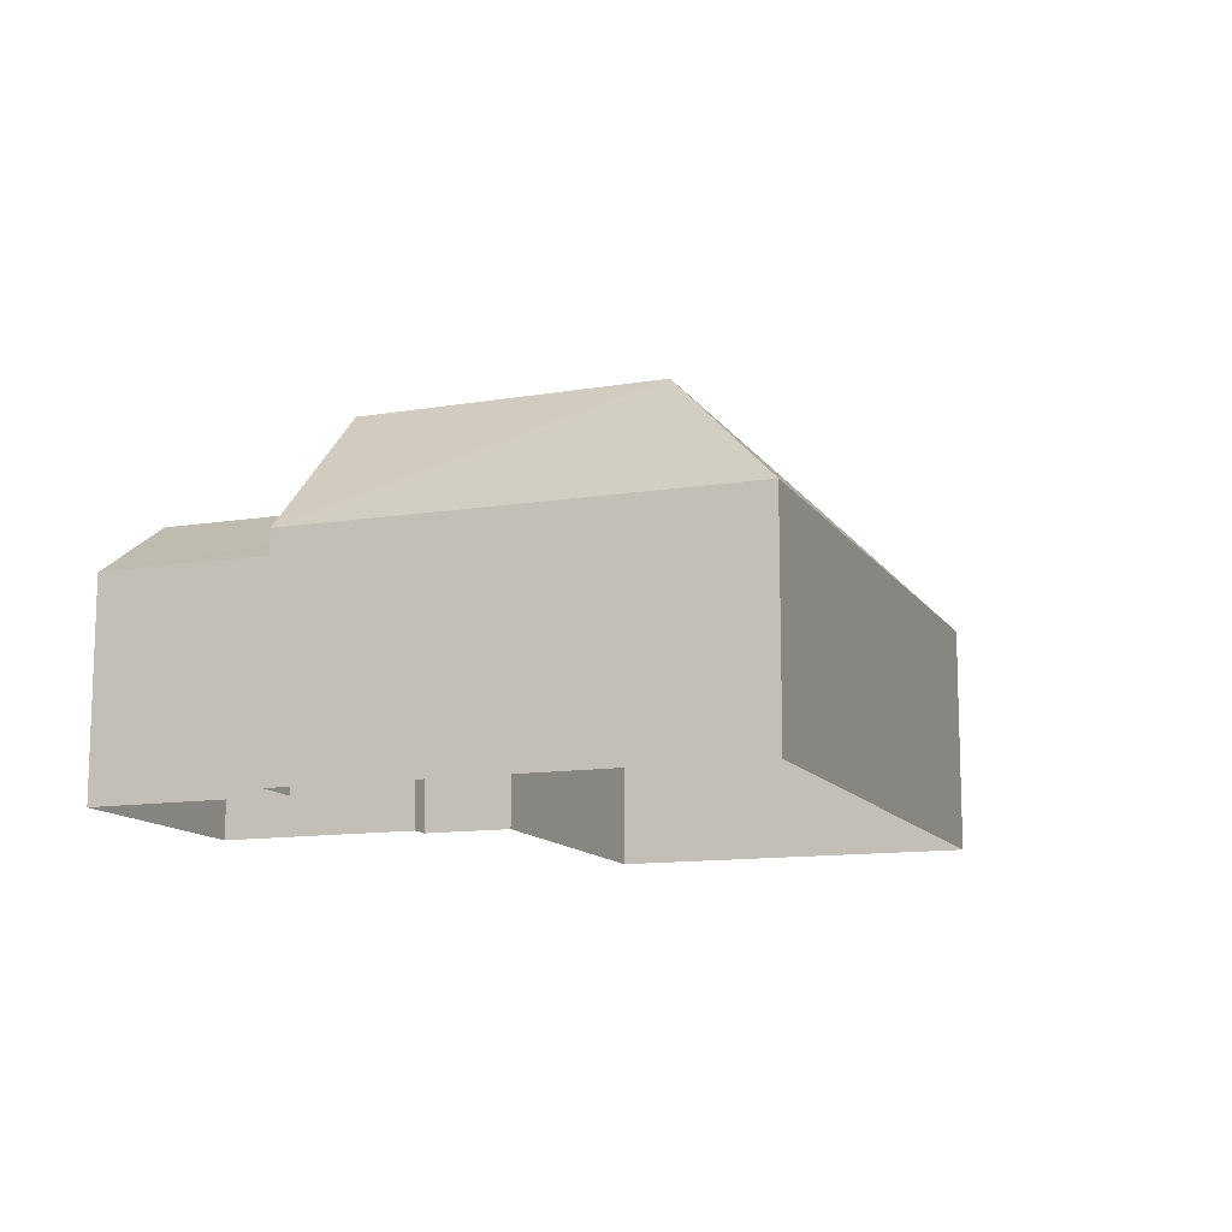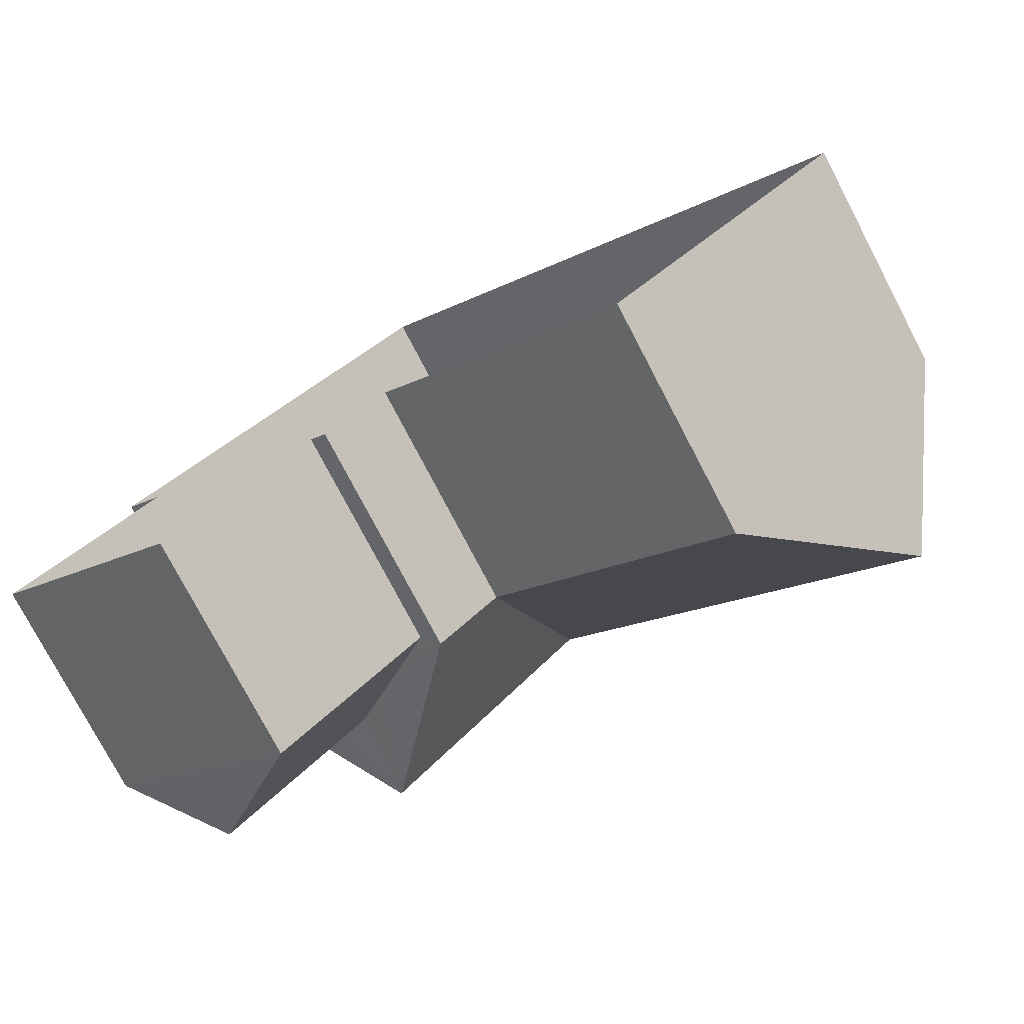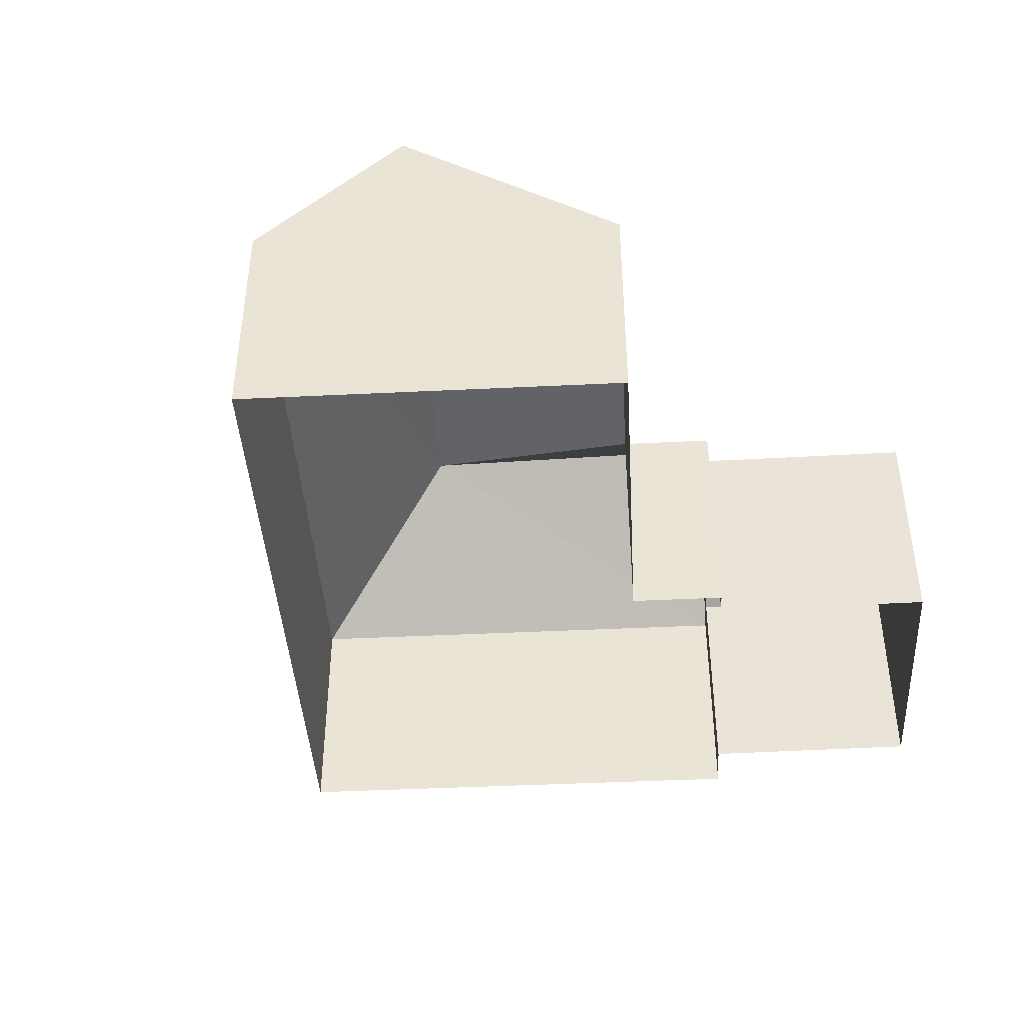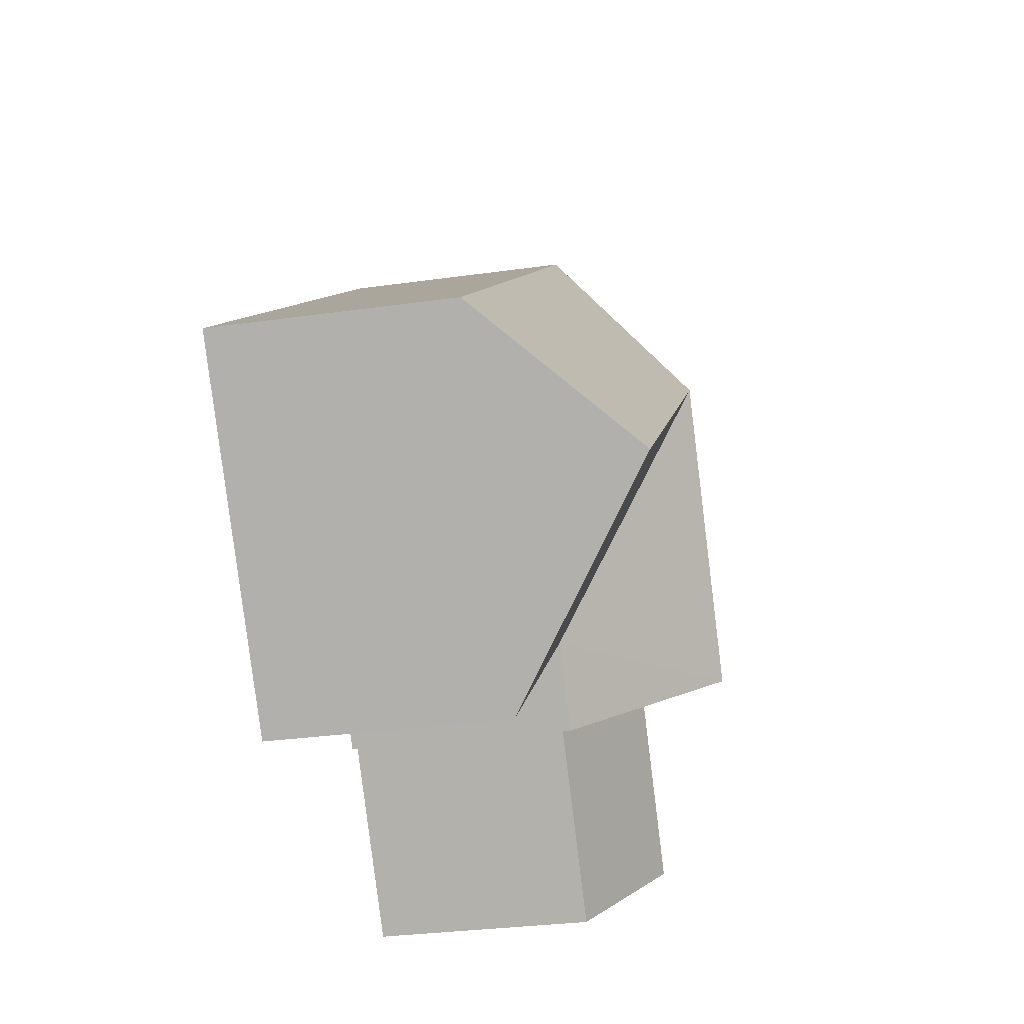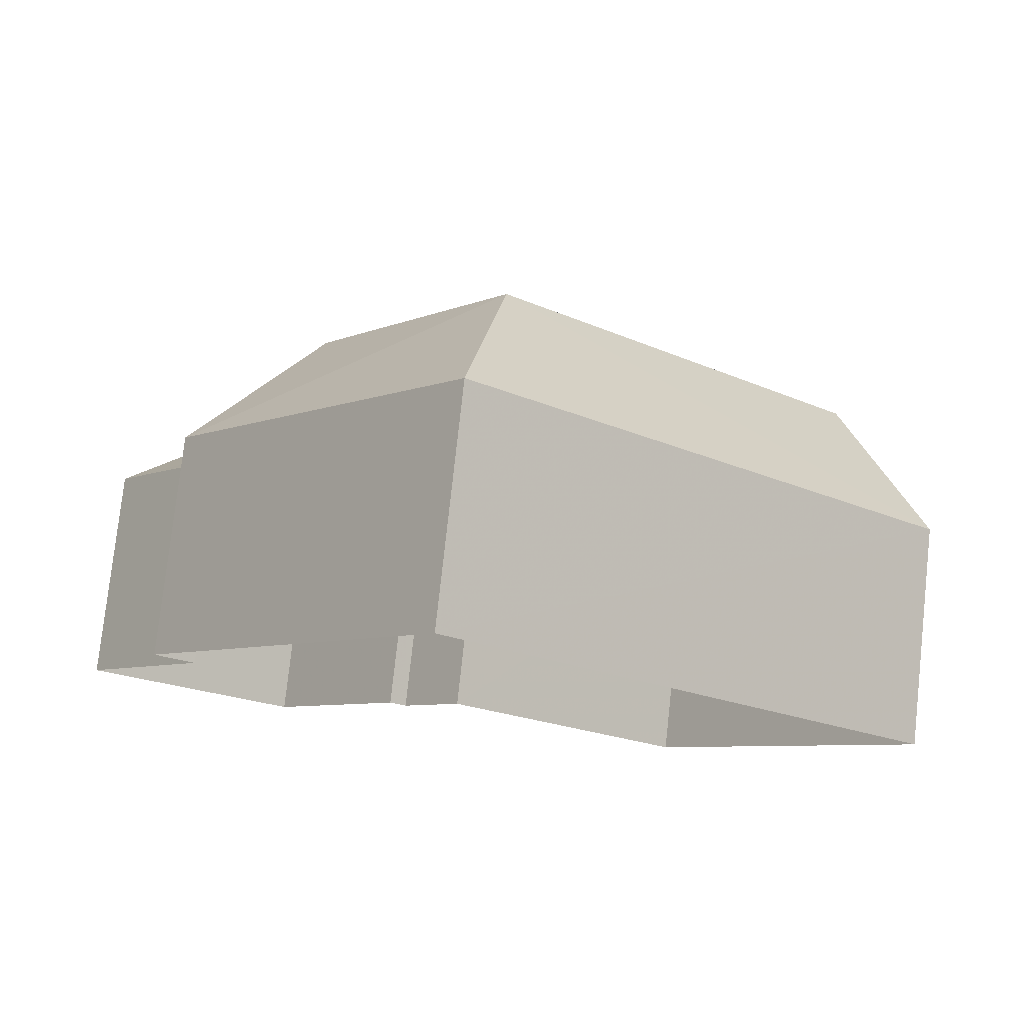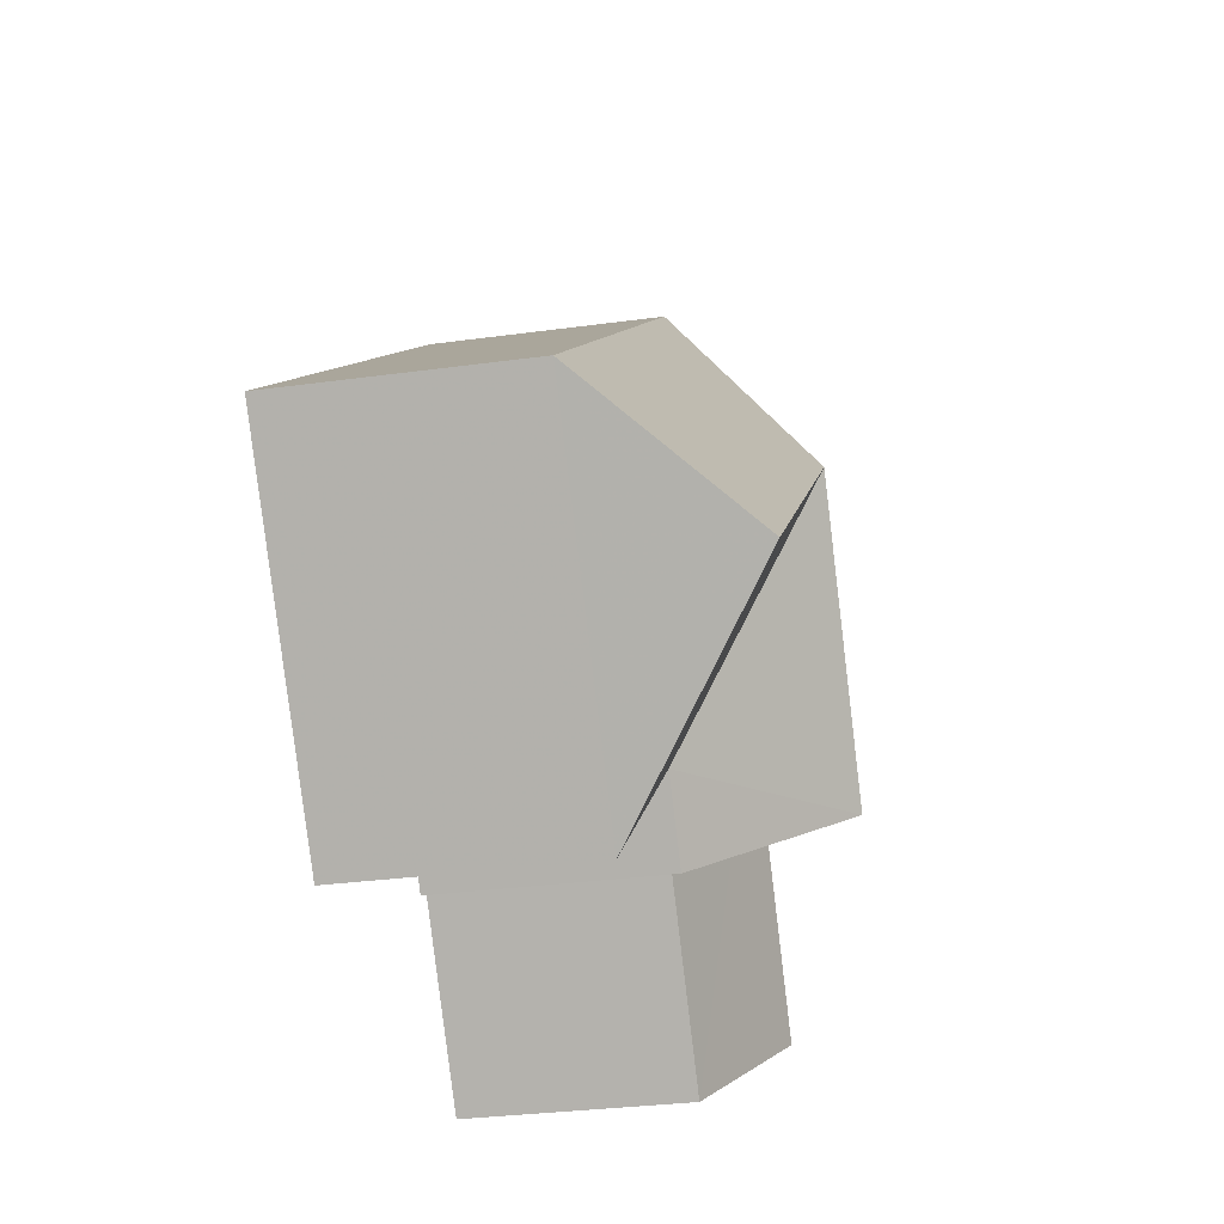
<metadata>
{"format":"obj","ext":"obj","renderer":"f3d","projection":"perspective","resolution":1024,"background":"white","views":[{"elev":-12.3,"azim":150.9,"up":"+Z"},{"elev":-77.5,"azim":-152.3,"up":"+Y"},{"elev":-42.6,"azim":-46.2,"up":"+Z"},{"elev":-32.0,"azim":-78.9,"up":"+Y"},{"elev":78.1,"azim":-173.8,"up":"+Y"},{"elev":-32.0,"azim":-79.2,"up":"+Y"}]}
</metadata>
<code>
v -1.16e+04 -3.753e+04 25.38
v -1.16e+04 -3.753e+04 25.38
v -1.161e+04 -3.753e+04 25.38
v -1.161e+04 -3.753e+04 25.38
v -1.161e+04 -3.754e+04 25.38
v -1.161e+04 -3.754e+04 25.38
v -1.16e+04 -3.754e+04 25.38
v -1.16e+04 -3.754e+04 25.38
v -1.16e+04 -3.754e+04 25.38
v -1.161e+04 -3.754e+04 25.38
v -1.16e+04 -3.753e+04 29.77
v -1.16e+04 -3.753e+04 30.59
v -1.16e+04 -3.754e+04 30.59
v -1.16e+04 -3.753e+04 29.32
v -1.16e+04 -3.753e+04 29.52
v -1.16e+04 -3.754e+04 29.32
v -1.16e+04 -3.754e+04 30.14
v -1.16e+04 -3.754e+04 29.32
v -1.16e+04 -3.754e+04 29.52
v -1.16e+04 -3.754e+04 29.32
v -1.161e+04 -3.753e+04 32.17
v -1.161e+04 -3.753e+04 29.52
v -1.161e+04 -3.753e+04 29.52
v -1.161e+04 -3.754e+04 32.17
v -1.16e+04 -3.753e+04 29.52
v -1.16e+04 -3.753e+04 32.17
v -1.161e+04 -3.754e+04 29.52
v -1.161e+04 -3.754e+04 29.52
v -1.161e+04 -3.754e+04 29.52
f 1 2 3
f 4 3 5
f 4 5 6
f 7 2 8
f 7 8 9
f 10 5 7
f 3 2 5
f 5 2 7
f 11 12 13
f 14 15 16
f 16 11 13
f 16 15 11
f 17 18 13
f 12 17 13
f 19 20 18
f 17 19 18
f 21 22 23
f 21 23 24
f 22 21 25
f 21 26 25
f 26 21 27
f 28 26 27
f 21 24 27
f 27 24 29
f 13 18 16
f 20 9 18
f 20 7 9
f 14 16 8
f 2 14 8
f 18 9 8
f 16 18 8
f 28 19 17
f 28 17 26
f 11 25 26
f 11 15 25
f 12 11 26
f 17 12 26
f 24 23 29
f 27 5 10
f 28 27 10
f 29 6 5
f 27 29 5
f 23 4 6
f 29 23 6
f 23 3 4
f 23 22 3
f 22 1 3
f 22 25 1
f 25 14 1
f 1 14 2
f 15 14 25
f 7 20 10
f 10 20 28
f 20 19 28

</code>
